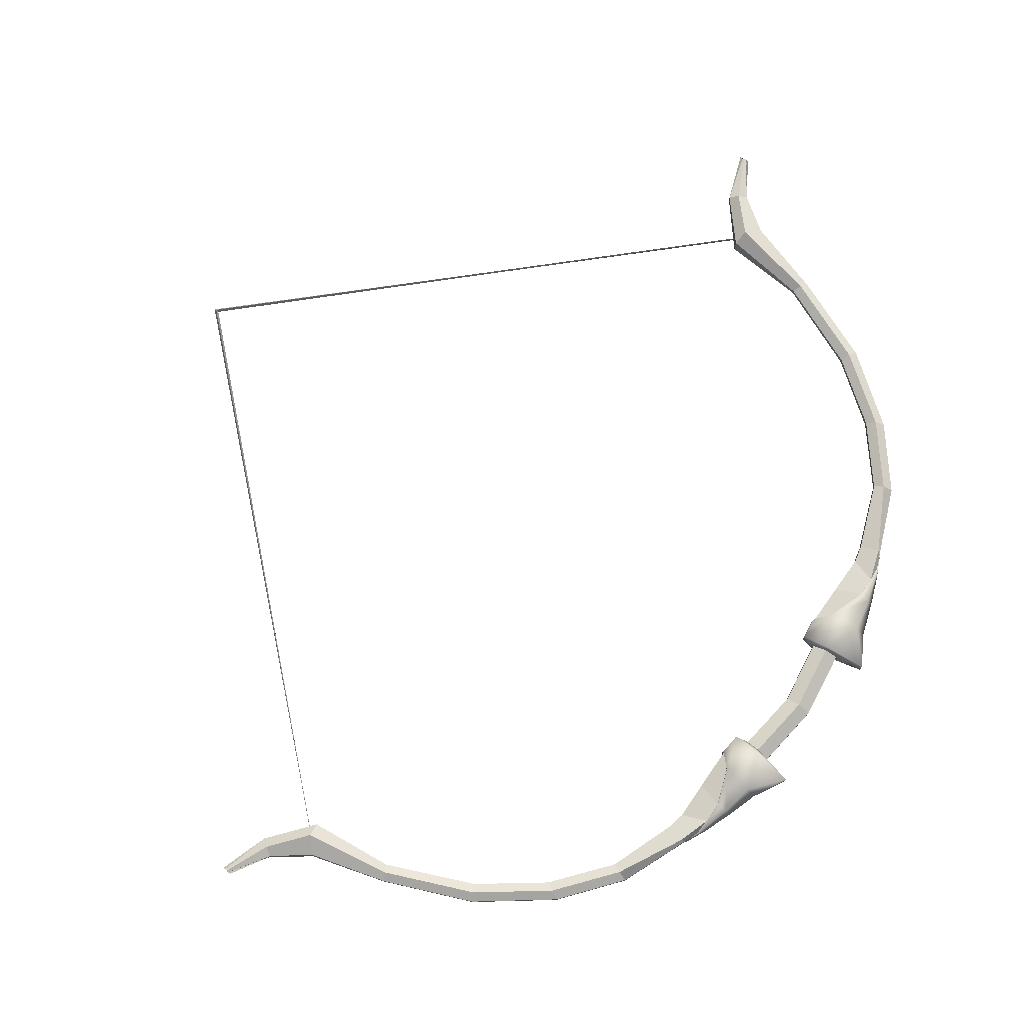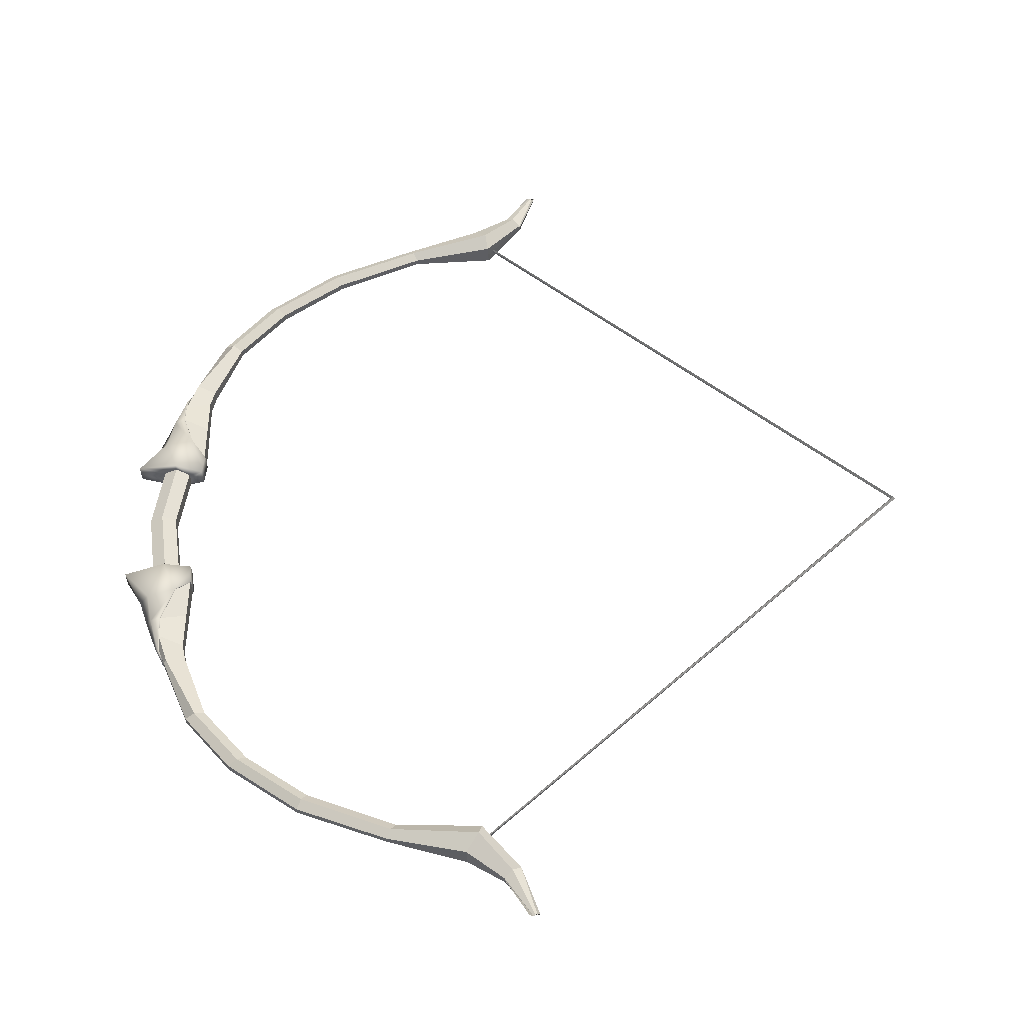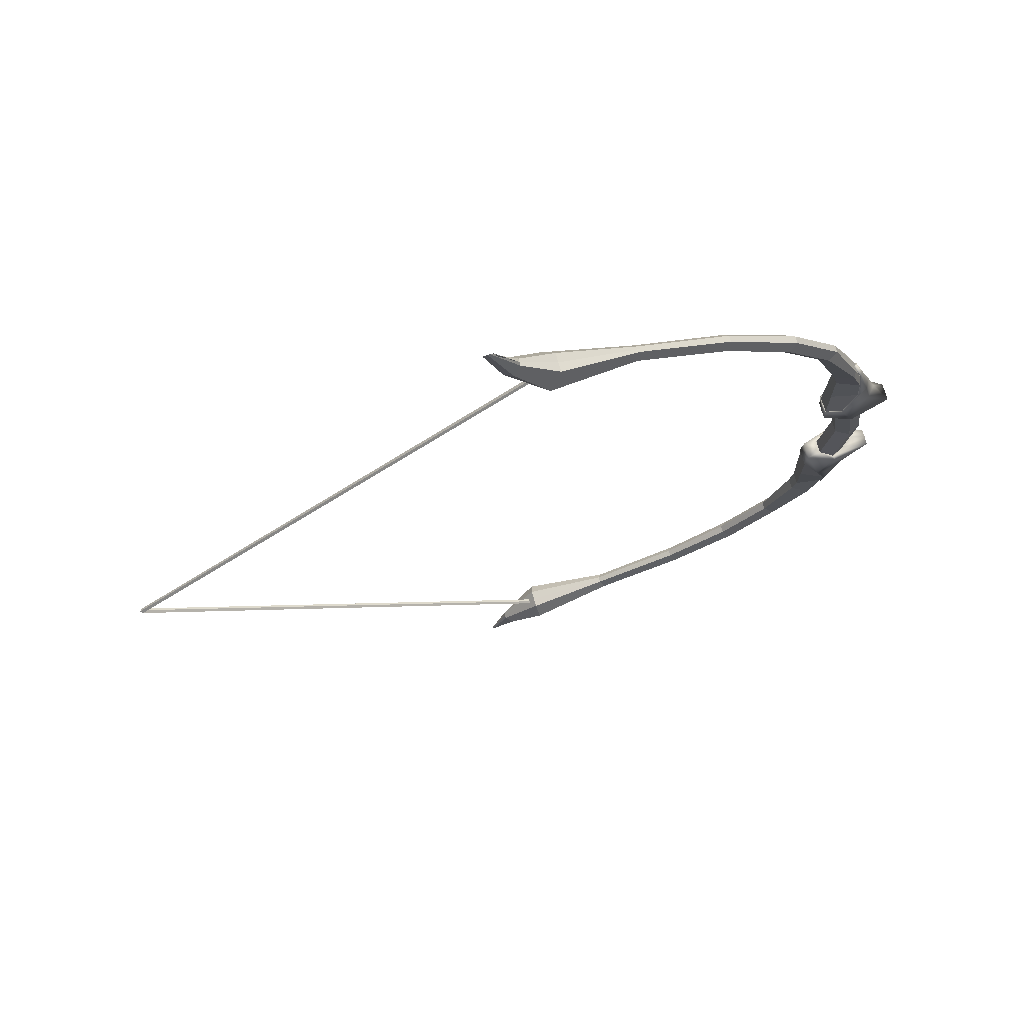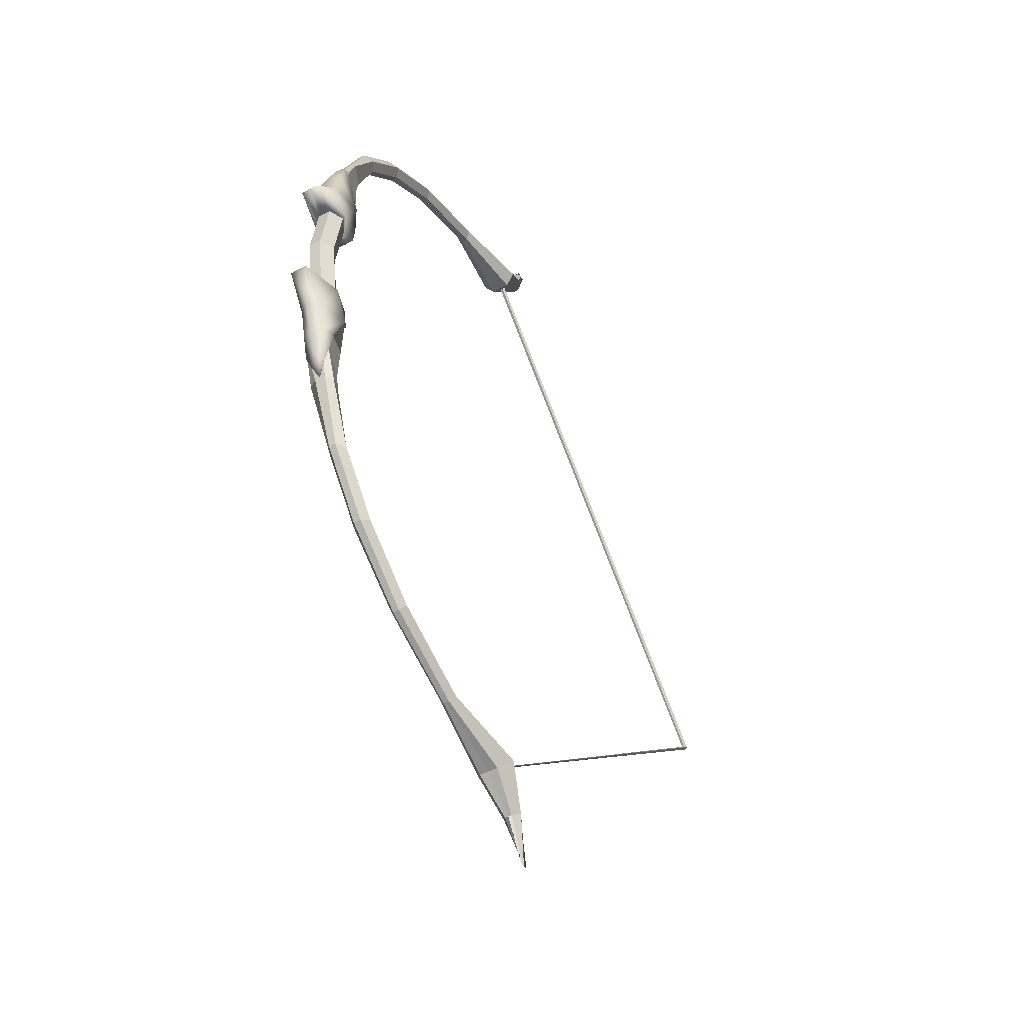
<metadata>
{"format":"obj","ext":"obj","renderer":"f3d","projection":"perspective","resolution":1024,"background":"white","views":[{"elev":75.9,"azim":-144.9,"up":"+Z"},{"elev":-40.1,"azim":3.2,"up":"+Y"},{"elev":73.3,"azim":164.4,"up":"+Y"},{"elev":-51.4,"azim":-60.2,"up":"+Y"}]}
</metadata>
<code>
o Whole_bow_Cylinder.000
v 1.339 -1.61 -0.01
v 1.339 1.61 -0.01
v 1.347 -1.603 0
v 1.347 1.603 0
v 1.339 -1.61 0.01
v 1.339 1.61 0.01
v 1.331 -1.616 0
v 1.331 1.616 0
v 1.282 1.675 0.03621
v 1.34 1.563 0.03621
v 1.331 1.615 0.07516
v -0.143 0.2917 0.03008
v -0.03729 0.415 0.03877
v 0.167 1.015 0.01358
v 0.6307 1.448 0.01194
v 0.6666 1.386 0.01194
v 0.2389 0.9873 0.01358
v 0.1277 0.3432 0.03083
v 0.1194 0.2627 0.03008
v 0.6493 1.417 0.03208
v 0.2039 1.003 0.035
v 0.07832 0.4034 0.0656
v 0.01485 0.2722 0.06427
v 1.486 1.734 0.01358
v 1.424 1.779 0.01358
v 1.455 1.756 0.035
v 0.03103 0.6847 0.02574
v 0.1249 0.6602 0.02288
v 0.02763 0.6246 0.04646
v 0.3536 1.242 0.01358
v 0.4213 1.206 0.01358
v 0.3885 1.226 0.035
v 0.9802 1.591 0.01097
v 1.012 1.531 0.01097
v 0.9964 1.561 0.03036
v 0.07059 0.2545 0.0241
v 0.01805 0.2617 0.05366
v -0.03458 0.2689 0.0241
v 0.1262 0.5111 0.02662
v 0.02893 0.5428 0.05813
v -0.01162 0.5413 0.03664
v 0.05383 0.7411 0.02108
v 0.1397 0.7278 0.02108
v 0.06921 0.7492 0.0483
v 1.282 1.675 -0.03621
v 1.34 1.563 -0.03621
v 1.331 1.615 -0.07516
v -0.143 0.2917 -0.03008
v -0.03729 0.415 -0.03877
v 0.167 1.015 -0.01358
v 0.6307 1.448 -0.01194
v 0.6666 1.386 -0.01194
v 0.2389 0.9873 -0.01358
v 0.1277 0.3432 -0.03083
v 0.1194 0.2627 -0.03008
v 0.6493 1.417 -0.03208
v 0.2039 1.003 -0.035
v 0.07832 0.4034 -0.0656
v 0.01485 0.2722 -0.06427
v 1.53 1.933 0
v 1.544 1.925 0
v 1.537 1.929 0
v 1.486 1.734 -0.01358
v 1.424 1.779 -0.01358
v 1.455 1.756 -0.035
v 0.03103 0.6847 -0.02574
v 0.1249 0.6602 -0.02288
v 0.02763 0.6246 -0.04646
v 0.3536 1.242 -0.01358
v 0.4213 1.206 -0.01358
v 0.3885 1.226 -0.035
v 0.9802 1.591 -0.01097
v 1.012 1.531 -0.01097
v 0.9964 1.561 -0.03036
v 0.07059 0.2545 -0.0241
v 0.01805 0.2617 -0.05366
v -0.03458 0.2689 -0.0241
v 0.1262 0.5111 -0.02662
v 0.02893 0.5428 -0.05813
v -0.01162 0.5413 -0.03664
v 0.05383 0.7411 -0.02108
v 0.1397 0.7278 -0.02108
v 0.06921 0.7492 -0.0483
v 1.283 1.674 0
v 1.34 1.563 0
v 0.1194 0.2627 0
v 0.1277 0.3432 0
v 0.2389 0.9873 0
v 0.6666 1.386 0
v -0.143 0.2917 0
v -0.07149 0.4184 0
v 0.1669 1.015 0
v 0.6306 1.448 0
v 1.516 1.93 0
v 1.555 1.927 0
v 1.523 1.926 0
v 1.424 1.779 0
v 1.486 1.734 0
v 0.0123 0.6525 0
v 0.1249 0.6602 0
v 0.3535 1.242 0
v 0.4213 1.206 0
v 1.012 1.531 0
v 0.9802 1.591 0
v -0.03458 0.2689 0
v 0.07059 0.2545 0
v 0.1262 0.5111 0
v -0.03051 0.5406 0
v 0.05382 0.7408 0
v 0.1398 0.728 0
v 1.282 -1.675 0.03621
v 1.34 -1.563 0.03621
v 1.331 -1.615 0.07516
v -0.07081 0 0.0241
v 0.03506 0 0.0241
v -0.01775 -0 0.05366
v -0.143 -0.2917 0.03008
v -0.03729 -0.415 0.03877
v 0.167 -1.015 0.01358
v 0.6307 -1.448 0.01194
v 0.6666 -1.386 0.01194
v 0.2389 -0.9873 0.01358
v 0.1277 -0.3432 0.03083
v 0.1194 -0.2627 0.03008
v 0.6493 -1.417 0.03208
v 0.2039 -1.003 0.035
v 0.07832 -0.4034 0.0656
v 0.01485 -0.2722 0.06427
v 1.486 -1.734 0.01358
v 1.424 -1.779 0.01358
v 1.455 -1.756 0.035
v 0.03103 -0.6847 0.02574
v 0.1249 -0.6602 0.02288
v 0.02763 -0.6246 0.04646
v 0.3536 -1.242 0.01358
v 0.4213 -1.206 0.01358
v 0.3885 -1.226 0.035
v 0.9802 -1.591 0.01097
v 1.012 -1.531 0.01097
v 0.9964 -1.561 0.03036
v 0.07059 -0.2545 0.0241
v 0.01805 -0.2617 0.05366
v -0.03458 -0.2689 0.0241
v 0.1262 -0.5111 0.02662
v 0.02893 -0.5428 0.05813
v -0.01162 -0.5413 0.03664
v 0.05383 -0.7411 0.02108
v 0.1397 -0.7278 0.02108
v 0.06921 -0.7492 0.0483
v 1.282 -1.675 -0.03621
v 1.34 -1.563 -0.03621
v 1.331 -1.615 -0.07516
v -0.07081 0 -0.0241
v 0.03506 0 -0.0241
v -0.01775 -0 -0.05366
v -0.143 -0.2917 -0.03008
v -0.03729 -0.415 -0.03877
v 0.167 -1.015 -0.01358
v 0.6307 -1.448 -0.01194
v 0.6666 -1.386 -0.01194
v 0.2389 -0.9873 -0.01358
v 0.1277 -0.3432 -0.03083
v 0.1194 -0.2627 -0.03008
v 0.6493 -1.417 -0.03208
v 0.2039 -1.003 -0.035
v 0.07832 -0.4034 -0.0656
v 0.01485 -0.2722 -0.06427
v 1.53 -1.933 0
v 1.544 -1.925 0
v 1.537 -1.929 0
v 1.486 -1.734 -0.01358
v 1.424 -1.779 -0.01358
v 1.455 -1.756 -0.035
v 0.03103 -0.6847 -0.02574
v 0.1249 -0.6602 -0.02288
v 0.02763 -0.6246 -0.04646
v 0.3536 -1.242 -0.01358
v 0.4213 -1.206 -0.01358
v 0.3885 -1.226 -0.035
v 0.9802 -1.591 -0.01097
v 1.012 -1.531 -0.01097
v 0.9964 -1.561 -0.03036
v 0.07059 -0.2545 -0.0241
v 0.01805 -0.2617 -0.05366
v -0.03458 -0.2689 -0.0241
v 0.1262 -0.5111 -0.02662
v 0.02893 -0.5428 -0.05813
v -0.01162 -0.5413 -0.03664
v 0.05383 -0.7411 -0.02108
v 0.1397 -0.7278 -0.02108
v 0.06921 -0.7492 -0.0483
v 1.283 -1.674 0
v 1.34 -1.563 0
v 0.03505 0 -0
v -0.07081 0 0
v 0.1194 -0.2627 0
v 0.1277 -0.3432 0
v 0.2389 -0.9873 0
v 0.6666 -1.386 0
v -0.143 -0.2917 0
v -0.07149 -0.4184 0
v 0.1669 -1.015 0
v 0.6306 -1.448 0
v 1.516 -1.93 0
v 1.555 -1.927 0
v 1.523 -1.926 0
v 1.424 -1.779 0
v 1.486 -1.734 0
v 0.0123 -0.6525 0
v 0.1249 -0.6602 0
v 0.3535 -1.242 0
v 0.4213 -1.206 0
v 1.012 -1.531 0
v 0.9802 -1.591 0
v -0.03458 -0.2689 0
v 0.07059 -0.2545 0
v 0.1262 -0.5111 0
v -0.03051 -0.5406 0
v 0.05382 -0.7408 0
v 0.1398 -0.728 0
v -0.1465 0.2902 0.03335
v -0.03987 0.416 0.04294
v 0.1314 0.3425 0.03412
v 0.1226 0.2597 0.03241
v 0.07807 0.4033 0.0706
v 0.01466 0.2696 0.06858
v 0.027 0.6861 0.0271
v 0.02464 0.6256 0.05036
v 0.07137 0.2498 0.0258
v 0.01797 0.2573 0.05602
v -0.03559 0.2642 0.02517
v 0.02674 0.5433 0.0626
v -0.01498 0.5423 0.04021
v -0.1465 0.2902 -0.03335
v -0.03987 0.416 -0.04294
v 0.1314 0.3425 -0.03412
v 0.1226 0.2597 -0.03241
v 0.07807 0.4033 -0.0706
v 0.01466 0.2696 -0.06858
v 0.027 0.6861 -0.0271
v 0.02464 0.6256 -0.05036
v 0.07137 0.2498 -0.0258
v 0.01797 0.2573 -0.05602
v -0.03559 0.2642 -0.02517
v 0.02674 0.5433 -0.0626
v -0.01498 0.5423 -0.04021
v 0.123 0.2593 0
v 0.1327 0.3427 0
v -0.1476 0.2896 0
v -0.07595 0.4206 0
v 0.007625 0.6543 0
v -0.03553 0.264 0
v 0.07143 0.2496 0
v -0.03528 0.5421 0
v 0.04928 0.7422 0
v -0.1465 -0.2902 0.03335
v -0.03987 -0.416 0.04294
v 0.1314 -0.3425 0.03412
v 0.1226 -0.2597 0.03241
v 0.07807 -0.4033 0.0706
v 0.01466 -0.2696 0.06858
v 0.027 -0.6861 0.0271
v 0.02464 -0.6256 0.05036
v 0.07137 -0.2498 0.0258
v 0.01797 -0.2573 0.05602
v -0.03559 -0.2642 0.02517
v 0.02674 -0.5433 0.0626
v -0.01498 -0.5423 0.04021
v -0.1465 -0.2902 -0.03335
v -0.03987 -0.416 -0.04294
v 0.1314 -0.3425 -0.03412
v 0.1226 -0.2597 -0.03241
v 0.07807 -0.4033 -0.0706
v 0.01466 -0.2696 -0.06858
v 0.027 -0.6861 -0.0271
v 0.02464 -0.6256 -0.05036
v 0.07137 -0.2498 -0.0258
v 0.01797 -0.2573 -0.05602
v -0.03559 -0.2642 -0.02517
v 0.02674 -0.5433 -0.0626
v -0.01498 -0.5423 -0.04021
v 0.123 -0.2593 0
v 0.1327 -0.3427 0
v -0.1476 -0.2896 0
v -0.07595 -0.4206 0
v 0.007625 -0.6543 0
v -0.03553 -0.264 0
v 0.07143 -0.2496 0
v -0.03528 -0.5421 0
v 0.04928 -0.7422 0
v 0.1277 0.3432 0.03083
v 0.07832 0.4034 0.0656
v 0.03141 0.6842 0.02574
v 0.02763 0.6246 0.04646
v 0.07059 0.2545 0.0241
v 0.01805 0.2617 0.05366
v -0.0345 0.2689 0.0241
v 0.02893 0.5428 0.05813
v 0.1277 0.3432 -0.03083
v 0.07832 0.4034 -0.0656
v 0.03141 0.6842 -0.02574
v 0.02763 0.6246 -0.04646
v 0.07059 0.2545 -0.0241
v 0.01805 0.2617 -0.05366
v -0.0345 0.2689 -0.0241
v 0.02893 0.5428 -0.05813
v 0.1277 0.3432 0
v -0.0345 0.2689 0
v 0.07059 0.2545 0
v 0.0538 0.74 0
v 0.1277 -0.3432 0.03083
v 0.07832 -0.4034 0.0656
v 0.03141 -0.6842 0.02574
v 0.02763 -0.6246 0.04646
v 0.07059 -0.2545 0.0241
v 0.01805 -0.2617 0.05366
v -0.0345 -0.2689 0.0241
v 0.02893 -0.5428 0.05813
v 0.1277 -0.3432 -0.03083
v 0.07832 -0.4034 -0.0656
v 0.03141 -0.6842 -0.02574
v 0.02763 -0.6246 -0.04646
v 0.07059 -0.2545 -0.0241
v 0.01805 -0.2617 -0.05366
v -0.0345 -0.2689 -0.0241
v 0.02893 -0.5428 -0.05813
v 0.1277 -0.3432 0
v -0.0345 -0.2689 0
v 0.07059 -0.2545 0
v 0.0538 -0.74 0
v 3.039 -0 -0.01
v 3.049 -0 0
v 3.039 -0 0.01
v 3.029 -0 0
f 331 2 4 332
f 332 4 6 333
f 4 2 8 6
f 333 6 8 334
f 334 8 2 331
f 1 3 5 7
f 103 85 10 34
f 35 11 9 33
f 34 10 11 35
f 36 19 23 37
f 19 18 22 23
f 43 17 21 44
f 31 16 20 32
f 37 23 12 38
f 23 22 13 12
f 44 21 14 42
f 32 20 15 30
f 106 86 19 36
f 86 87 18 19
f 110 88 17 43
f 102 89 16 31
f 97 25 60 94
f 26 24 61 62
f 25 26 62 60
f 9 11 26 25
f 11 10 24 26
f 84 9 25 97
f 107 100 28 39
f 40 29 27 41
f 39 28 29 40
f 88 102 31 17
f 21 32 30 14
f 17 31 32 21
f 16 34 35 20
f 20 35 33 15
f 89 103 34 16
f 194 106 36 115
f 116 37 38 114
f 115 36 37 116
f 18 39 40 22
f 22 40 41 13
f 87 107 39 18
f 100 110 43 28
f 29 44 42 27
f 28 43 44 29
f 42 109 27
f 13 41 108 91
f 114 38 105 195
f 15 33 104 93
f 14 30 101 92
f 41 27 99 108
f 10 85 98 24
f 24 98 95 61
f 109 99 27
f 30 15 93 101
f 42 14 92 109
f 12 13 91 90
f 38 12 90 105
f 33 9 84 104
f 103 73 46 85
f 74 72 45 47
f 73 74 47 46
f 75 76 59 55
f 55 59 58 54
f 82 83 57 53
f 70 71 56 52
f 76 77 48 59
f 59 48 49 58
f 83 81 50 57
f 71 69 51 56
f 106 75 55 86
f 86 55 54 87
f 110 82 53 88
f 102 70 52 89
f 96 62 60 94
f 95 61 62 96
f 97 94 60 64
f 65 62 61 63
f 64 60 62 65
f 45 64 65 47
f 47 65 63 46
f 84 97 64 45
f 107 78 67 100
f 79 80 66 68
f 78 79 68 67
f 88 53 70 102
f 57 50 69 71
f 53 57 71 70
f 52 56 74 73
f 56 51 72 74
f 89 52 73 103
f 194 154 75 106
f 155 153 77 76
f 154 155 76 75
f 54 58 79 78
f 58 49 80 79
f 87 54 78 107
f 100 67 82 110
f 68 66 81 83
f 67 68 83 82
f 81 66 109
f 49 91 108 80
f 153 195 105 77
f 51 93 104 72
f 50 92 101 69
f 80 108 99 66
f 46 63 98 85
f 63 61 95 98
f 109 66 99
f 69 101 93 51
f 81 109 92 50
f 48 90 91 49
f 77 105 90 48
f 72 104 84 45
f 213 139 112 193
f 140 138 111 113
f 139 140 113 112
f 141 142 128 124
f 124 128 127 123
f 148 149 126 122
f 136 137 125 121
f 142 143 117 128
f 128 117 118 127
f 149 147 119 126
f 137 135 120 125
f 216 141 124 196
f 196 124 123 197
f 220 148 122 198
f 212 136 121 199
f 207 204 168 130
f 131 170 169 129
f 130 168 170 131
f 111 130 131 113
f 113 131 129 112
f 192 207 130 111
f 217 144 133 210
f 145 146 132 134
f 144 145 134 133
f 198 122 136 212
f 126 119 135 137
f 122 126 137 136
f 121 125 140 139
f 125 120 138 140
f 199 121 139 213
f 194 115 141 216
f 116 114 143 142
f 115 116 142 141
f 123 127 145 144
f 127 118 146 145
f 197 123 144 217
f 210 133 148 220
f 134 132 147 149
f 133 134 149 148
f 147 132 219
f 118 201 218 146
f 114 195 215 143
f 120 203 214 138
f 119 202 211 135
f 146 218 209 132
f 112 129 208 193
f 129 169 205 208
f 219 132 209
f 135 211 203 120
f 147 219 202 119
f 117 200 201 118
f 143 215 200 117
f 138 214 192 111
f 213 193 151 181
f 182 152 150 180
f 181 151 152 182
f 183 163 167 184
f 163 162 166 167
f 190 161 165 191
f 178 160 164 179
f 184 167 156 185
f 167 166 157 156
f 191 165 158 189
f 179 164 159 177
f 216 196 163 183
f 196 197 162 163
f 220 198 161 190
f 212 199 160 178
f 206 204 168 170
f 205 206 170 169
f 207 172 168 204
f 173 171 169 170
f 172 173 170 168
f 150 152 173 172
f 152 151 171 173
f 192 150 172 207
f 217 210 175 186
f 187 176 174 188
f 186 175 176 187
f 198 212 178 161
f 165 179 177 158
f 161 178 179 165
f 160 181 182 164
f 164 182 180 159
f 199 213 181 160
f 194 216 183 154
f 155 184 185 153
f 154 183 184 155
f 162 186 187 166
f 166 187 188 157
f 197 217 186 162
f 210 220 190 175
f 176 191 189 174
f 175 190 191 176
f 189 219 174
f 157 188 218 201
f 153 185 215 195
f 159 180 214 203
f 158 177 211 202
f 188 174 209 218
f 151 193 208 171
f 171 208 205 169
f 219 209 174
f 177 159 203 211
f 189 158 202 219
f 156 157 201 200
f 185 156 200 215
f 180 150 192 214
f 229 224 226 230
f 224 223 225 226
f 230 226 221 231
f 226 225 222 221
f 253 247 224 229
f 247 248 223 224
f 232 228 227 233
f 225 232 233 222
f 222 233 254 250
f 233 227 251 254
f 255 251 227
f 221 222 250 249
f 231 221 249 252
f 242 243 239 237
f 237 239 238 236
f 243 244 234 239
f 239 234 235 238
f 253 242 237 247
f 247 237 236 248
f 245 246 240 241
f 238 235 246 245
f 235 250 254 246
f 246 254 251 240
f 255 240 251
f 234 249 250 235
f 244 252 249 234
f 264 265 261 259
f 259 261 260 258
f 265 266 256 261
f 261 256 257 260
f 288 264 259 282
f 282 259 258 283
f 267 268 262 263
f 260 257 268 267
f 257 285 289 268
f 268 289 286 262
f 290 262 286
f 256 284 285 257
f 266 287 284 256
f 277 272 274 278
f 272 271 273 274
f 278 274 269 279
f 274 273 270 269
f 288 282 272 277
f 282 283 271 272
f 280 276 275 281
f 273 280 281 270
f 270 281 289 285
f 281 275 286 289
f 290 286 275
f 269 270 285 284
f 279 269 284 287
f 232 225 292 298
f 225 223 291 292
f 223 248 307 291
f 227 228 294 293
f 253 229 295 309
f 230 231 297 296
f 229 230 296 295
f 228 232 298 294
f 255 227 293 310
f 231 252 308 297
f 238 245 306 300
f 236 238 300 299
f 248 236 299 307
f 241 240 301 302
f 242 253 309 303
f 244 243 304 305
f 243 242 303 304
f 245 241 302 306
f 240 255 310 301
f 252 244 305 308
f 260 267 318 312
f 258 260 312 311
f 283 258 311 327
f 263 262 313 314
f 264 288 329 315
f 266 265 316 317
f 265 264 315 316
f 267 263 314 318
f 262 290 330 313
f 287 266 317 328
f 280 273 320 326
f 273 271 319 320
f 271 283 327 319
f 275 276 322 321
f 288 277 323 329
f 278 279 325 324
f 277 278 324 323
f 276 280 326 322
f 290 275 321 330
f 279 287 328 325
f 7 334 331 1
f 5 333 334 7
f 3 332 333 5
f 1 331 332 3

</code>
